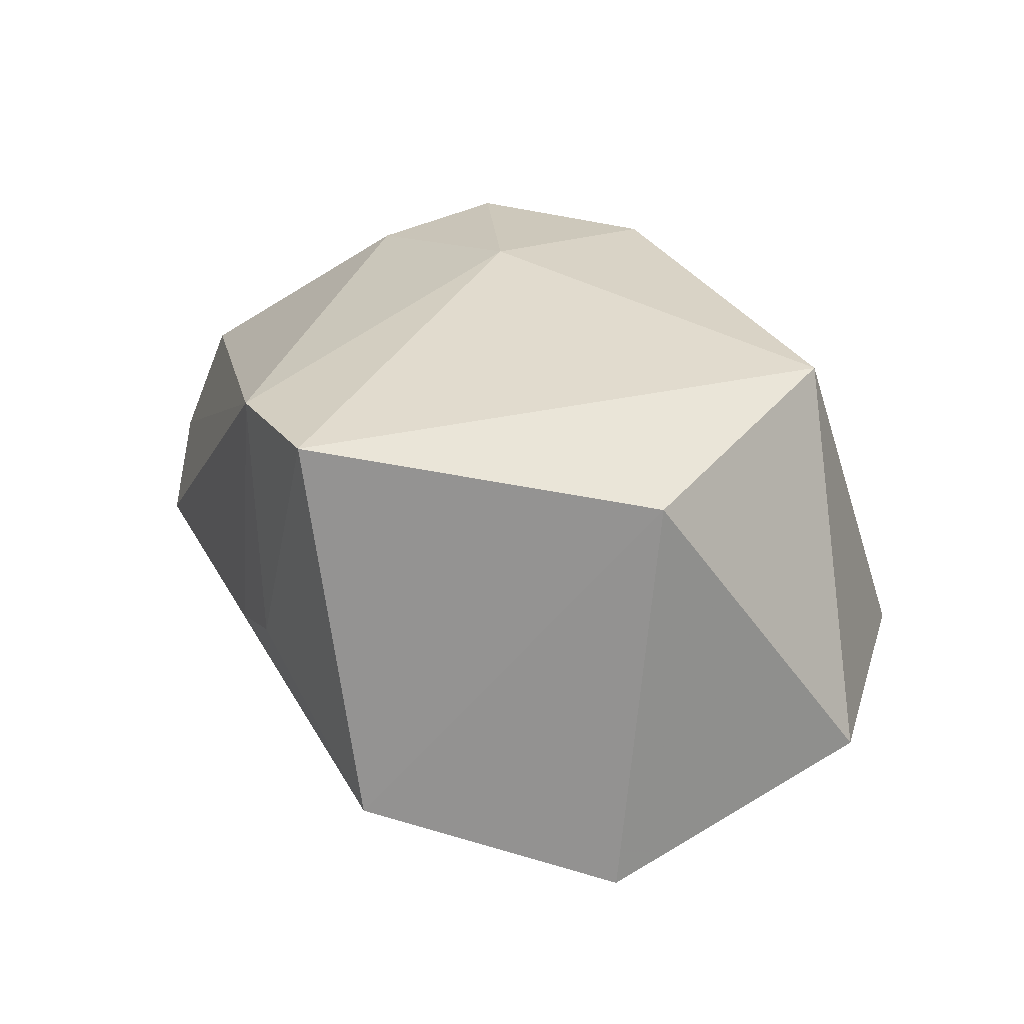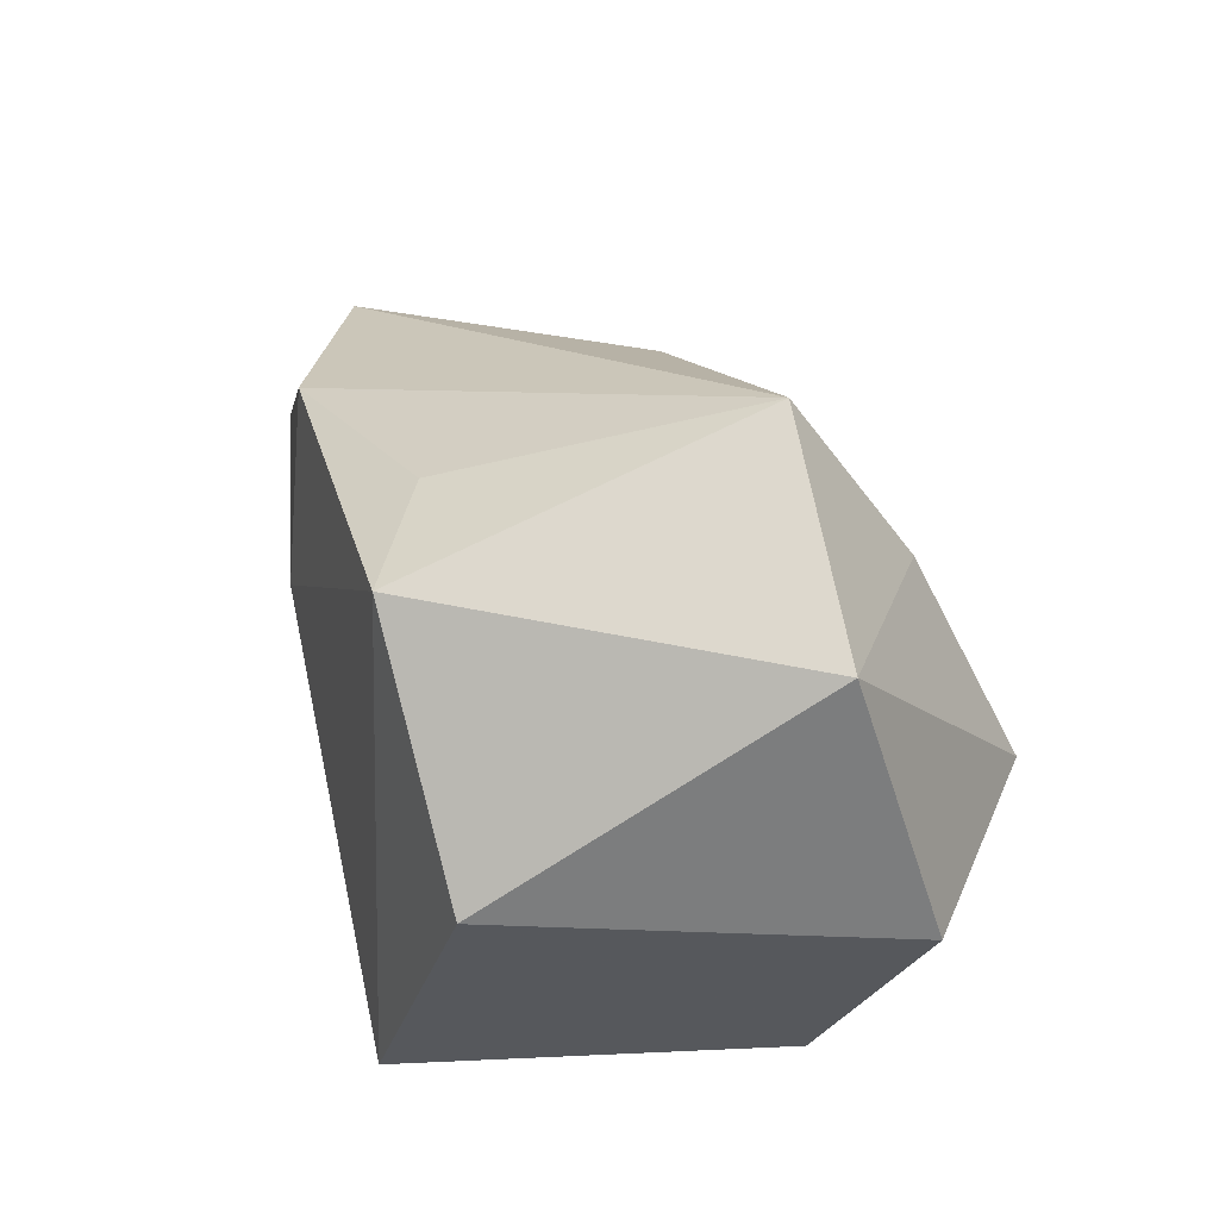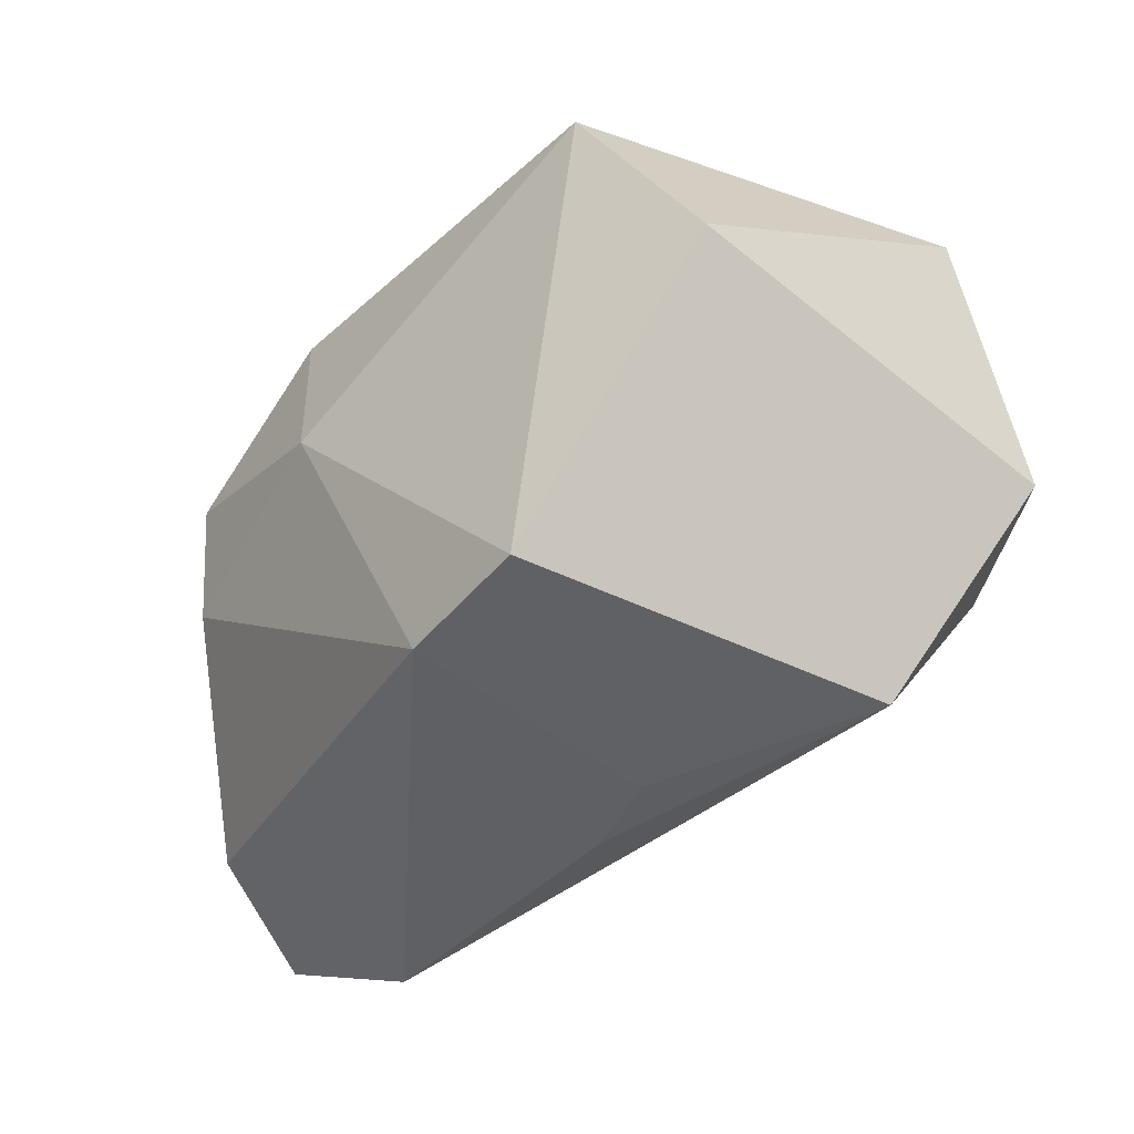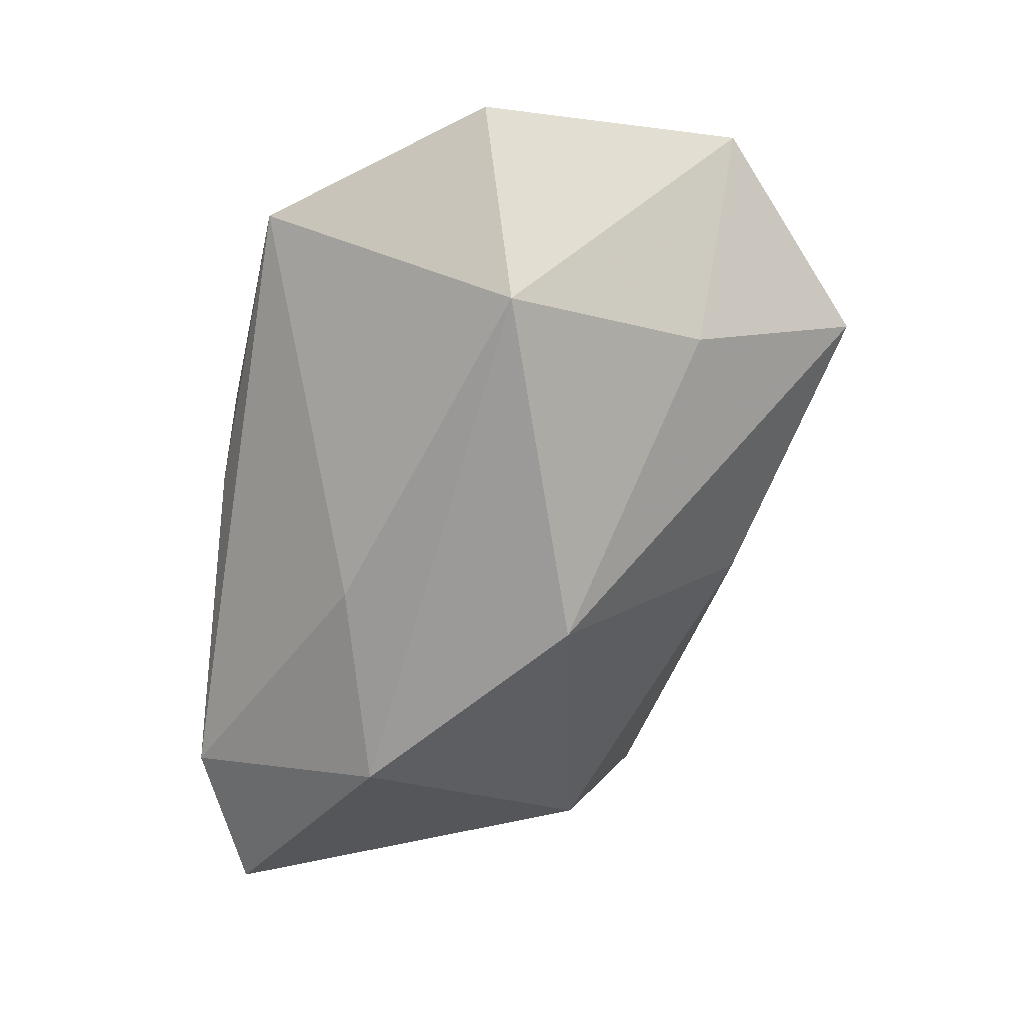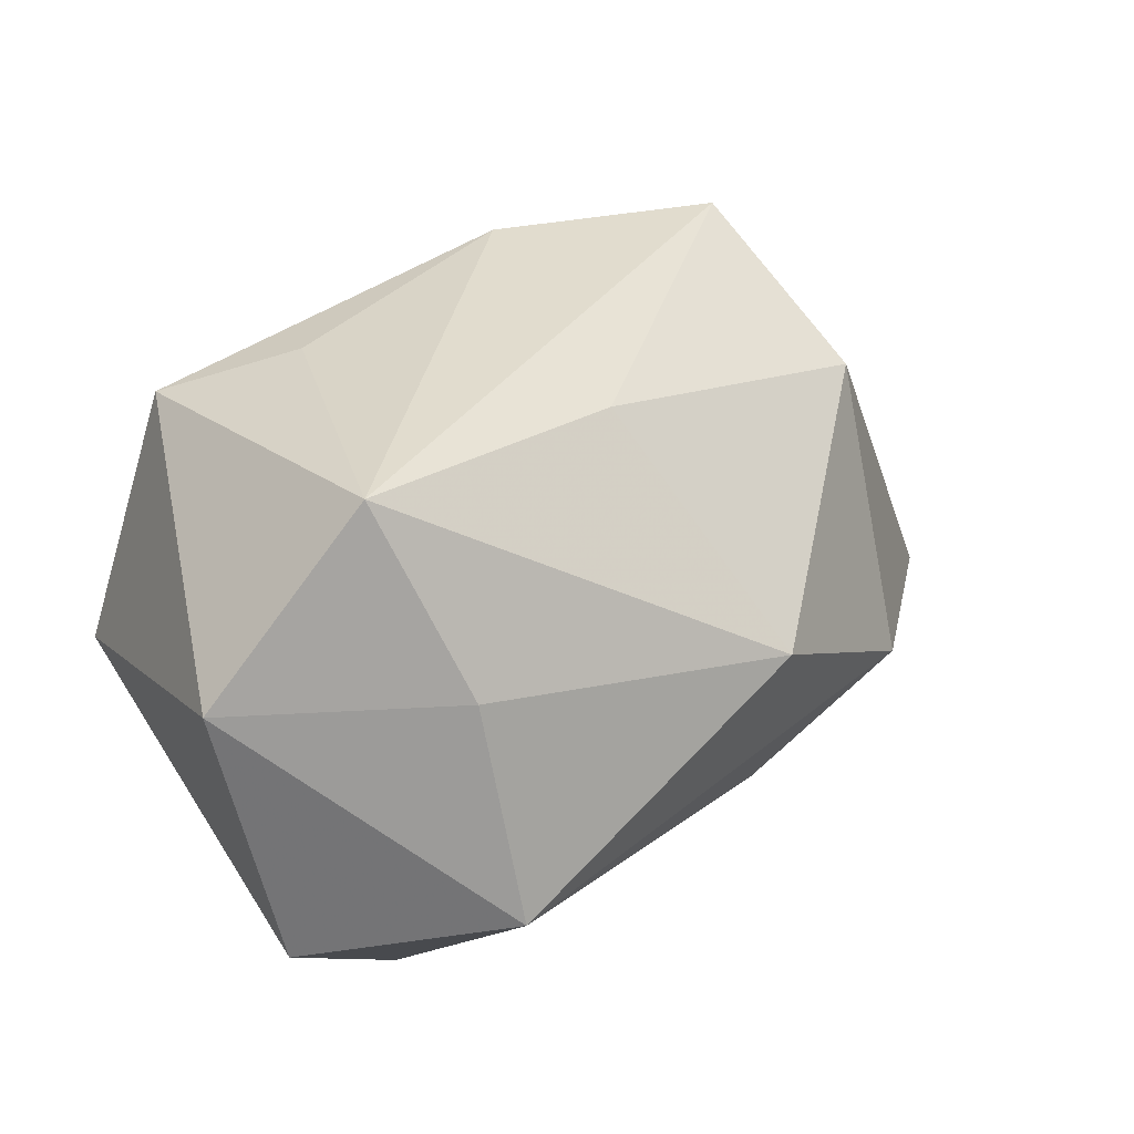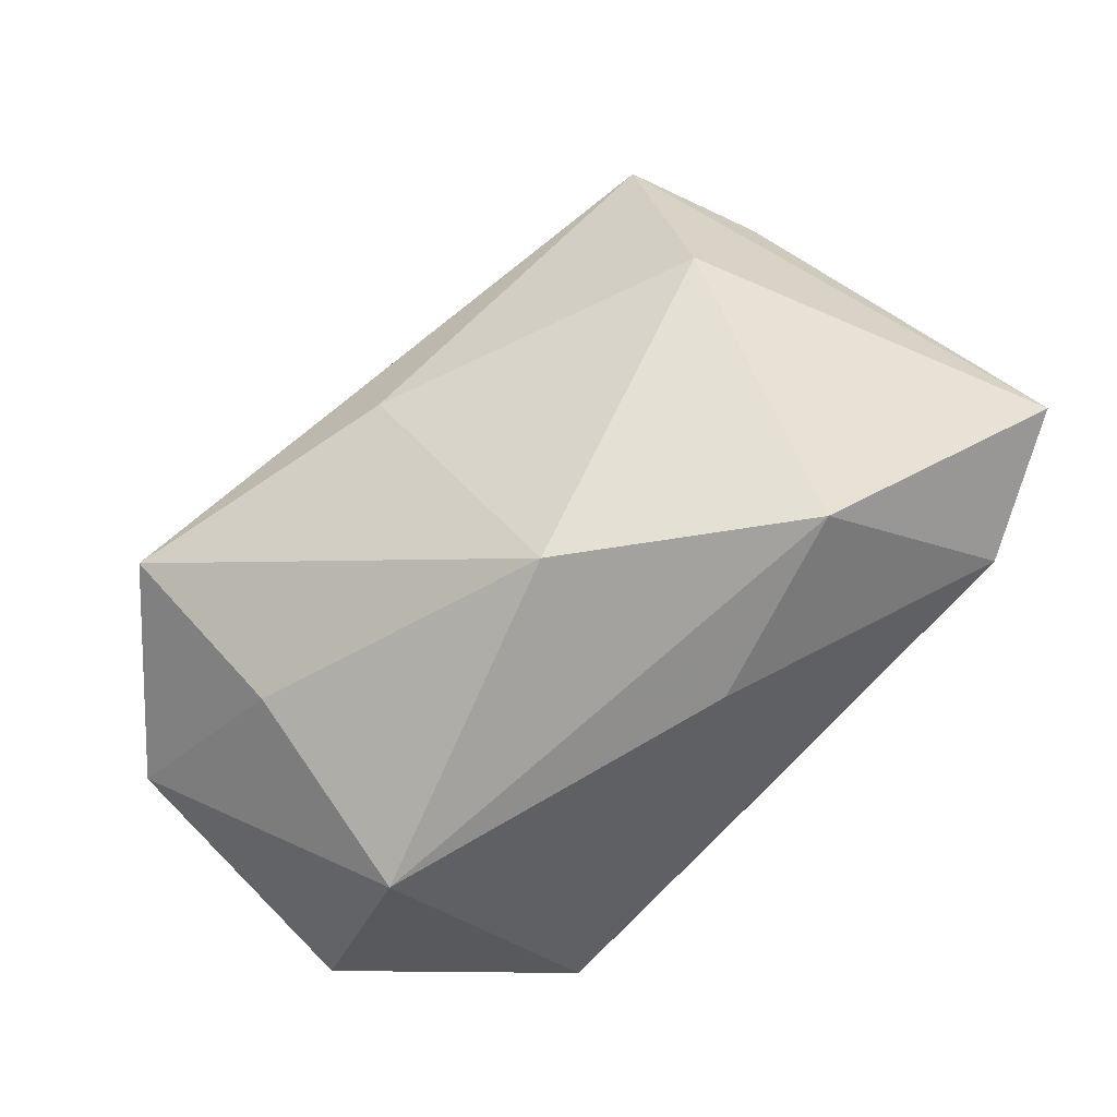
<metadata>
{"format":"obj","ext":"obj","renderer":"f3d","projection":"perspective","resolution":1024,"background":"white","views":[{"elev":33.9,"azim":65.2,"up":"+Z"},{"elev":28.6,"azim":72.1,"up":"+Y"},{"elev":-43.7,"azim":43.0,"up":"+Y"},{"elev":-74.7,"azim":81.4,"up":"+Z"},{"elev":46.9,"azim":139.5,"up":"+Y"},{"elev":-73.7,"azim":-132.1,"up":"+Z"}]}
</metadata>
<code>
v 0.02298 0.02305 0.02514
v 0.02152 0.01807 -0.0209
v -0.03454 -0.02737 -0.01187
v -0.01591 0.02344 0.02268
v -0.009264 -0.01364 -0.02471
v -0.04346 -0.01739 0.004582
v 0.03535 -0.0002217 0.02242
v -0.003678 -0.02896 -0.006902
v 0.02313 0.03469 -0.008597
v -0.01276 0.005482 0.02514
v -0.03633 0.01436 -0.007843
v 0.01077 0.02604 0.01825
v -0.04879 -0.02094 -0.009733
v -0.03682 0.02203 0.01285
v 0.02445 -0.001552 -0.03045
v -0.00498 0.02742 -0.007674
v -0.02852 -0.008475 -0.02505
v 0.02602 -0.02714 -0.01131
v -0.03288 0.013 0.02057
v -0.008692 0.009206 -0.02909
v 0.004298 -0.02907 -0.003268
v 0.002491 -0.02879 0.02301
v -0.034 0.0006641 0.01842
v 0.04078 -0.006649 -0.01641
v 0.04078 0.01935 -0.007747
v -0.04097 0.008642 0.01254
v 0.01574 -0.0281 0.02514
f 17 11 20
f 13 11 17
f 13 17 3
f 8 3 18
f 9 1 25
f 27 1 10
f 10 1 4
f 14 11 13
f 4 9 14
f 7 1 27
f 25 1 7
f 27 18 7
f 21 18 27
f 8 18 21
f 15 17 20
f 4 1 12
f 12 9 4
f 1 9 12
f 13 3 22
f 22 6 13
f 22 3 8
f 22 21 27
f 8 21 22
f 23 6 22
f 27 10 22
f 22 10 23
f 13 6 26
f 26 14 13
f 26 6 23
f 11 14 16
f 16 14 9
f 20 11 16
f 16 9 20
f 24 15 25
f 18 15 24
f 25 7 24
f 24 7 18
f 2 9 25
f 25 15 2
f 20 9 2
f 2 15 20
f 5 18 3
f 5 15 18
f 5 3 17
f 17 15 5
f 19 26 23
f 14 26 19
f 4 14 19
f 19 10 4
f 23 10 19

</code>
